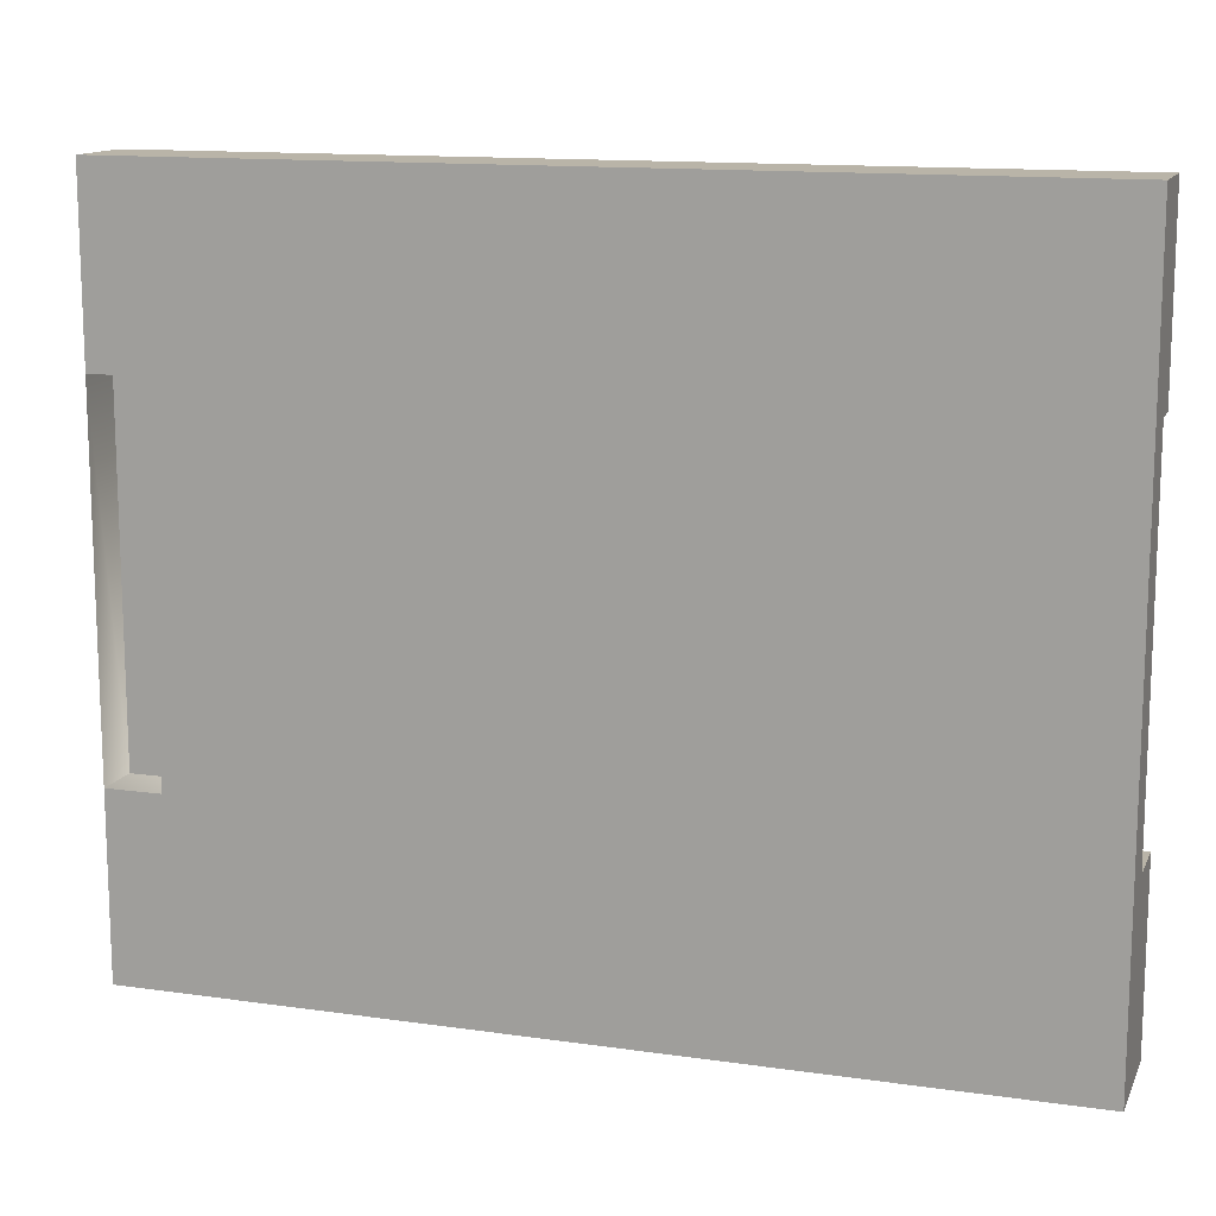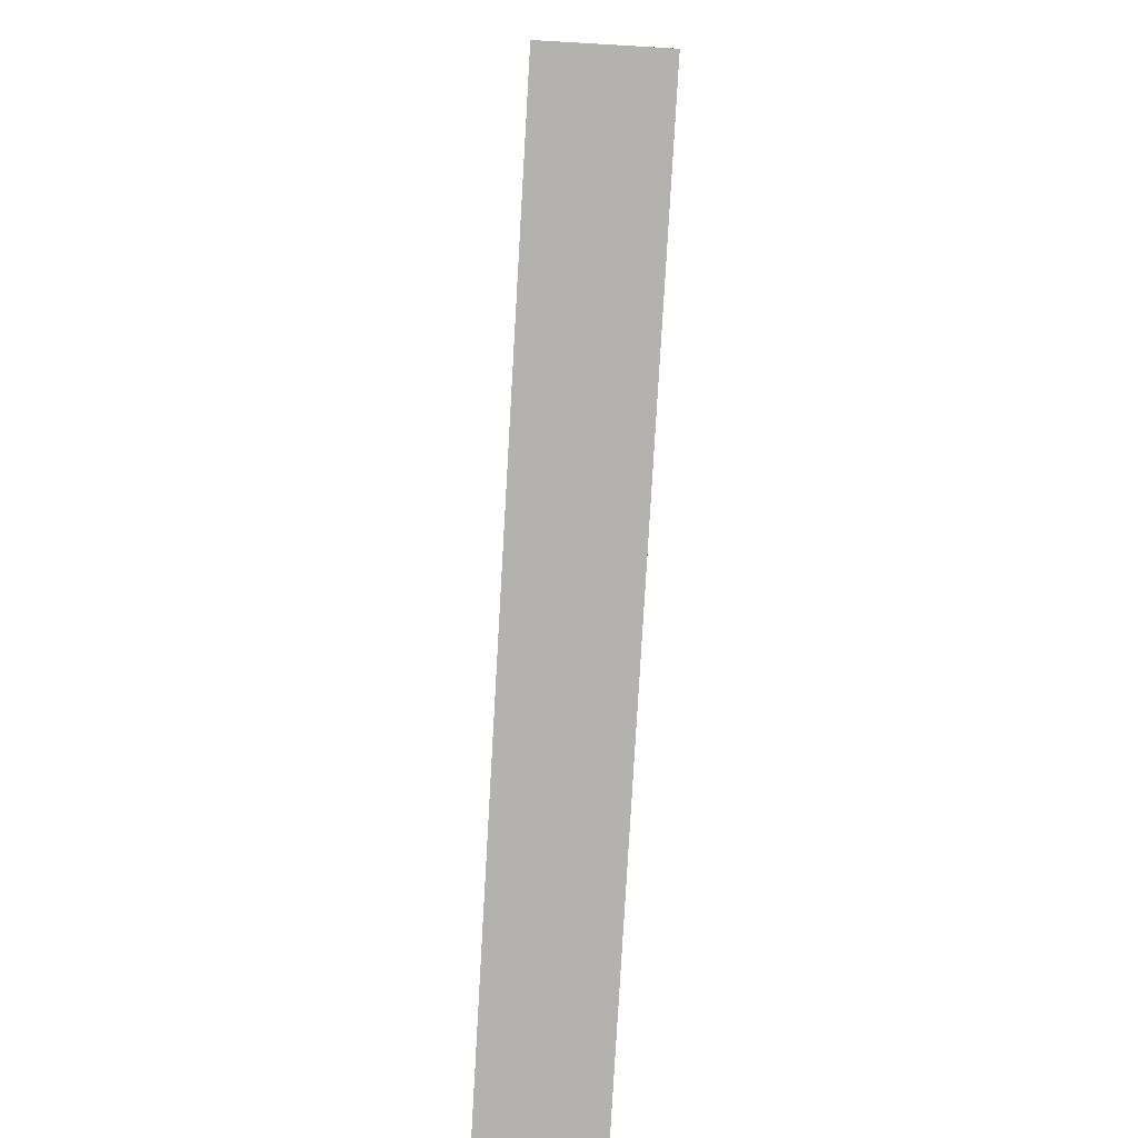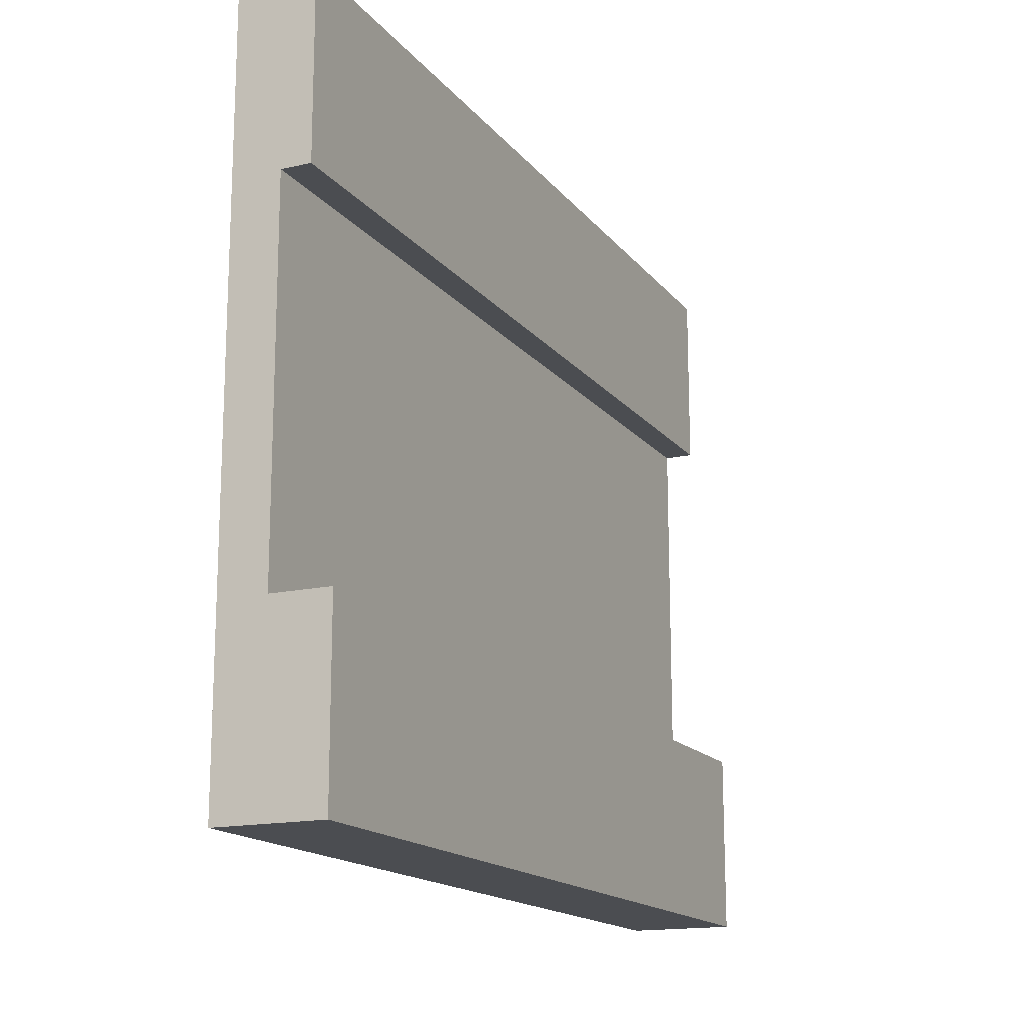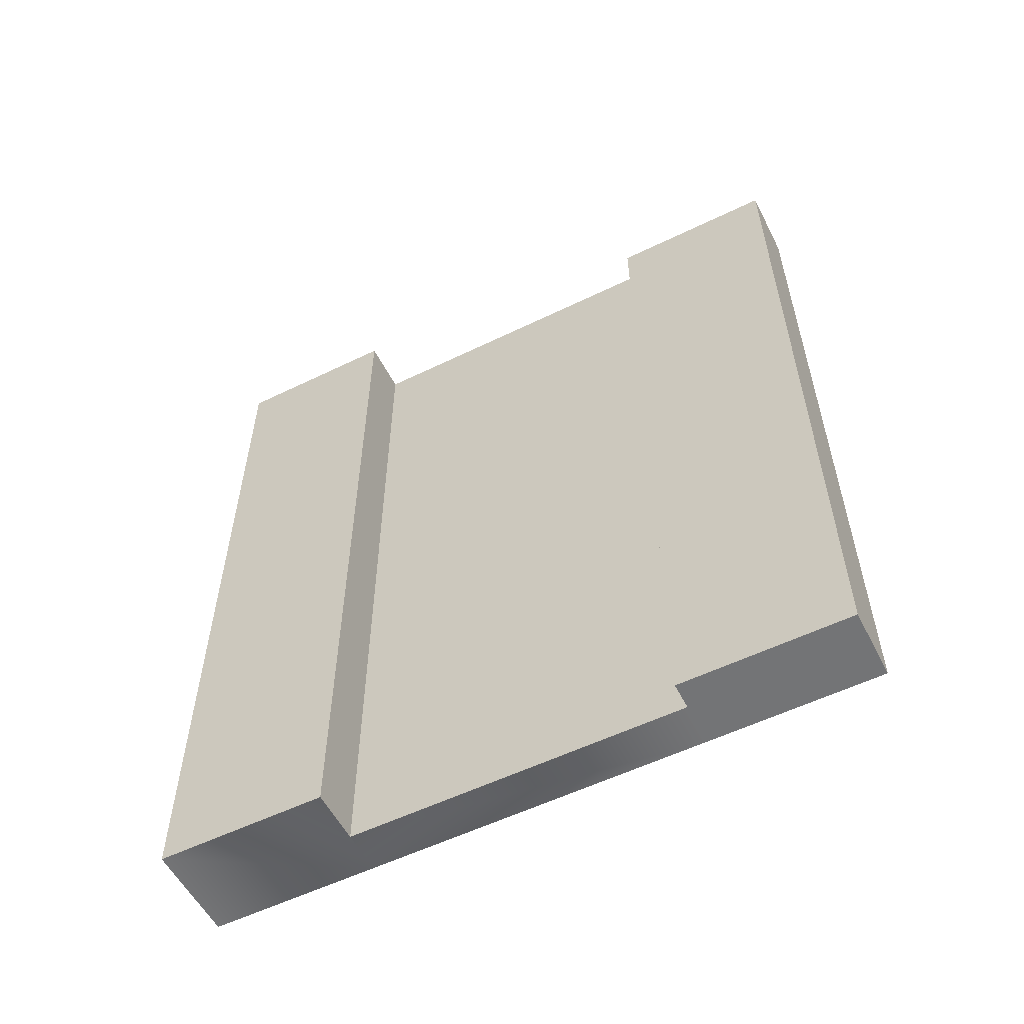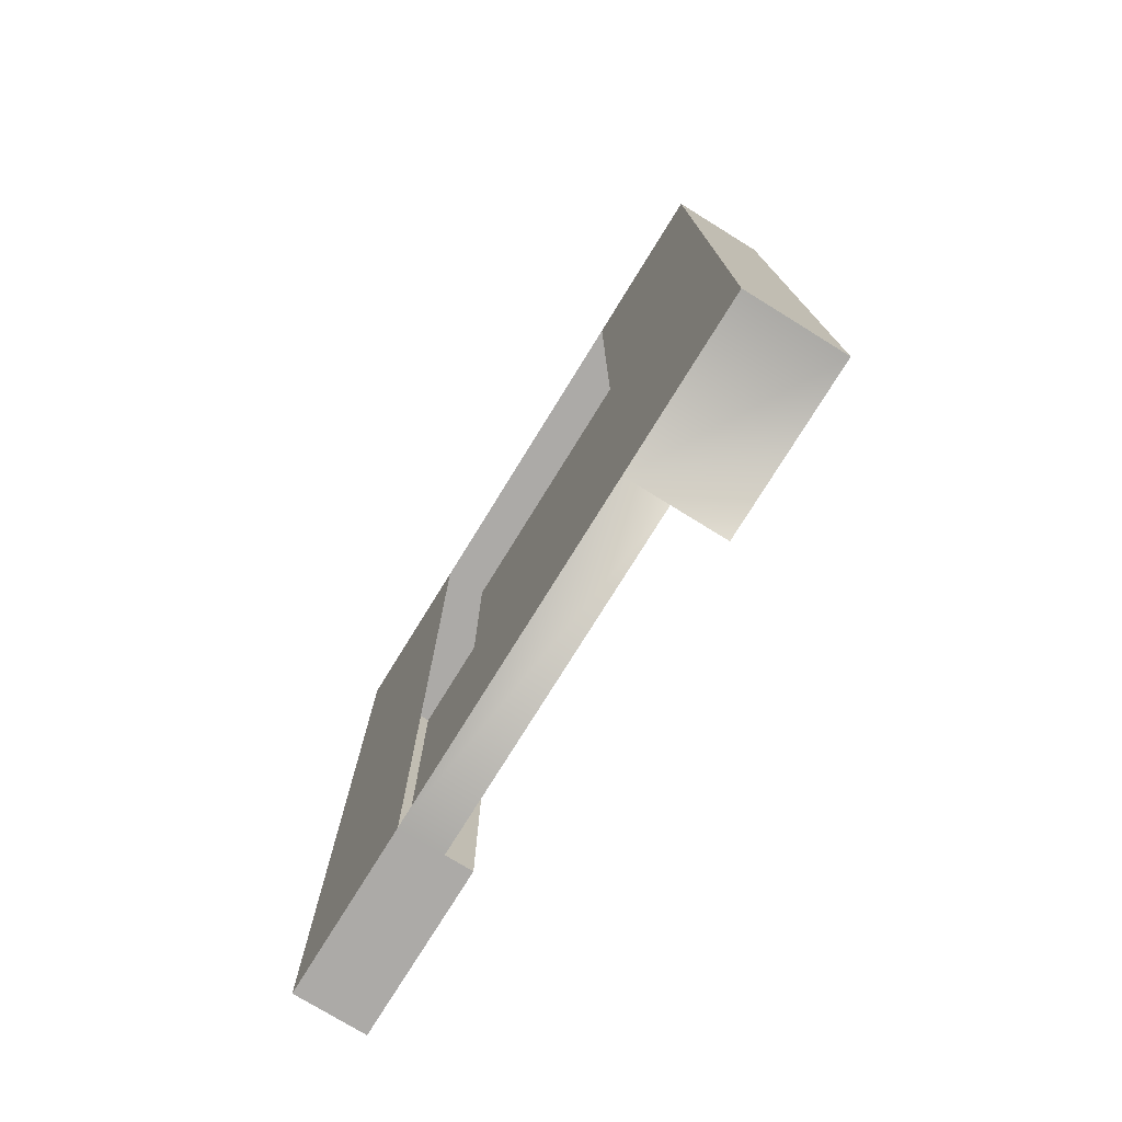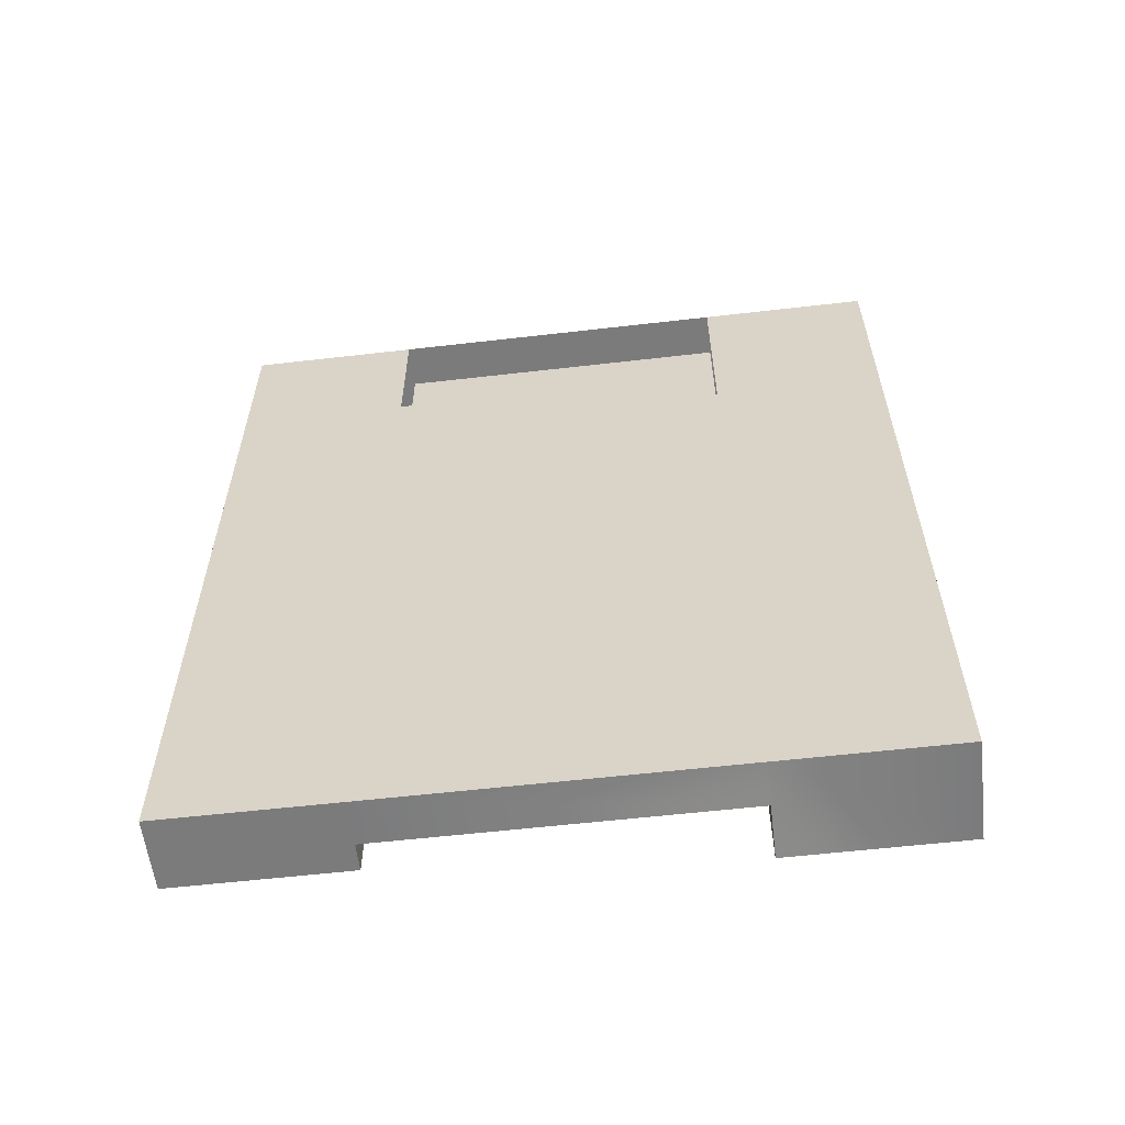
<metadata>
{"format":"obj","ext":"obj","renderer":"f3d","projection":"perspective","resolution":1024,"background":"white","views":[{"elev":13.3,"azim":108.0,"up":"+Z"},{"elev":-79.7,"azim":-3.3,"up":"+Z"},{"elev":-16.0,"azim":-155.1,"up":"+Z"},{"elev":-56.2,"azim":-63.0,"up":"+Y"},{"elev":-76.1,"azim":148.3,"up":"+Y"},{"elev":-58.4,"azim":96.8,"up":"+Y"}]}
</metadata>
<code>
g pb_Mesh494632
v -0.1992 -0.0007735 0.25
v -0.1184 -0.0007735 0.25
v -0.05343 -0.0007733 0.25
v -0.1583 -0.0007736 1
v -0.1583 1.221 1
v -0.05344 1.221 1
v -0.05343 -0.0007732 1
v -0.05344 1.221 0.25
v -0.05344 1.221 0.75
v -0.1184 1.221 0.75
v -0.05344 1.221 0.25
v -0.1184 1.221 0.75
v -0.1184 1.221 0.25
v -0.05344 1.221 -2.077e-05
v -0.05344 1.221 0.25
v -0.1993 1.221 0.25
v -0.1993 1.221 0.25
v -0.1993 1.221 -2.083e-05
v -0.05344 1.221 -2.077e-05
v -0.1184 1.221 0.75
v -0.05344 1.221 0.75
v -0.1583 1.221 1
v -0.1583 1.221 1
v -0.1583 1.221 0.75
v -0.1184 1.221 0.75
v -0.05344 1.221 0.75
v -0.05344 1.221 1
v -0.1583 1.221 1
v -0.1993 1.221 -2.083e-05
v -0.1992 -0.0007735 7.624e-06
v -0.05343 -0.0007732 7.684e-06
v -0.1993 1.221 -2.083e-05
v -0.05343 -0.0007732 7.684e-06
v -0.05344 1.221 -2.077e-05
v -0.1184 -0.0007735 0.25
v -0.1184 -0.0007735 0.75
v -0.05343 -0.0007733 0.75
v -0.05343 -0.0007733 0.25
v -0.05343 -0.0007733 0.75
v -0.1184 -0.0007735 0.75
v -0.05343 -0.0007732 1
v -0.1184 -0.0007735 0.75
v -0.1583 -0.0007736 0.75
v -0.05343 -0.0007732 1
v -0.1583 -0.0007736 0.75
v -0.1583 -0.0007736 1
v -0.05343 -0.0007732 1
v -0.1184 1.221 0.25
v -0.1184 1.221 0.75
v -0.1184 -0.0007735 0.75
v -0.1184 1.221 0.25
v -0.1184 -0.0007735 0.75
v -0.1184 -0.0007735 0.25
v -0.05343 -0.0007732 1
v -0.05344 1.221 1
v -0.05344 1.221 0.75
v -0.05343 -0.0007733 0.75
v -0.1583 1.221 0.75
v -0.1583 1.221 1
v -0.1583 -0.0007736 1
v -0.1583 1.221 0.75
v -0.1583 -0.0007736 1
v -0.1583 -0.0007736 0.75
v -0.05344 1.221 0.25
v -0.05344 1.221 -2.077e-05
v -0.05343 -0.0007732 7.684e-06
v -0.05343 -0.0007732 7.684e-06
v -0.05343 -0.0007733 0.25
v -0.1992 -0.0007735 7.624e-06
v -0.1993 1.221 -2.083e-05
v -0.1993 1.221 0.25
v -0.1992 -0.0007735 7.624e-06
v -0.1993 1.221 0.25
v -0.1992 -0.0007735 0.25
v -0.05343 -0.0007733 0.25
v -0.05343 -0.0007732 7.684e-06
v -0.1992 -0.0007735 7.624e-06
v -0.1992 -0.0007735 7.624e-06
v -0.1992 -0.0007735 0.25
v -0.05343 -0.0007733 0.25
v -0.1993 1.221 0.25
v -0.1184 1.221 0.25
v -0.1184 -0.0007735 0.25
v -0.1993 1.221 0.25
v -0.1184 -0.0007735 0.25
v -0.1992 -0.0007735 0.25
v -0.1583 -0.0007736 0.75
v -0.1184 -0.0007735 0.75
v -0.1184 1.221 0.75
v -0.1583 -0.0007736 0.75
v -0.1184 1.221 0.75
v -0.1583 1.221 0.75
g pb_Mesh494632_0
f 3 2 1
f 6 5 4
f 7 6 4
f 10 9 8
f 13 12 11
f 16 15 14
f 19 18 17
f 22 21 20
f 25 24 23
f 28 27 26
f 31 30 29
f 34 33 32
f 37 36 35
f 38 37 35
f 41 40 39
f 44 43 42
f 47 46 45
f 50 49 48
f 53 52 51
f 56 55 54
f 57 56 54
f 60 59 58
f 63 62 61
f 66 65 64
f 68 67 64
f 71 70 69
f 74 73 72
f 77 76 75
f 80 79 78
f 83 82 81
f 86 85 84
f 89 88 87
f 92 91 90

</code>
